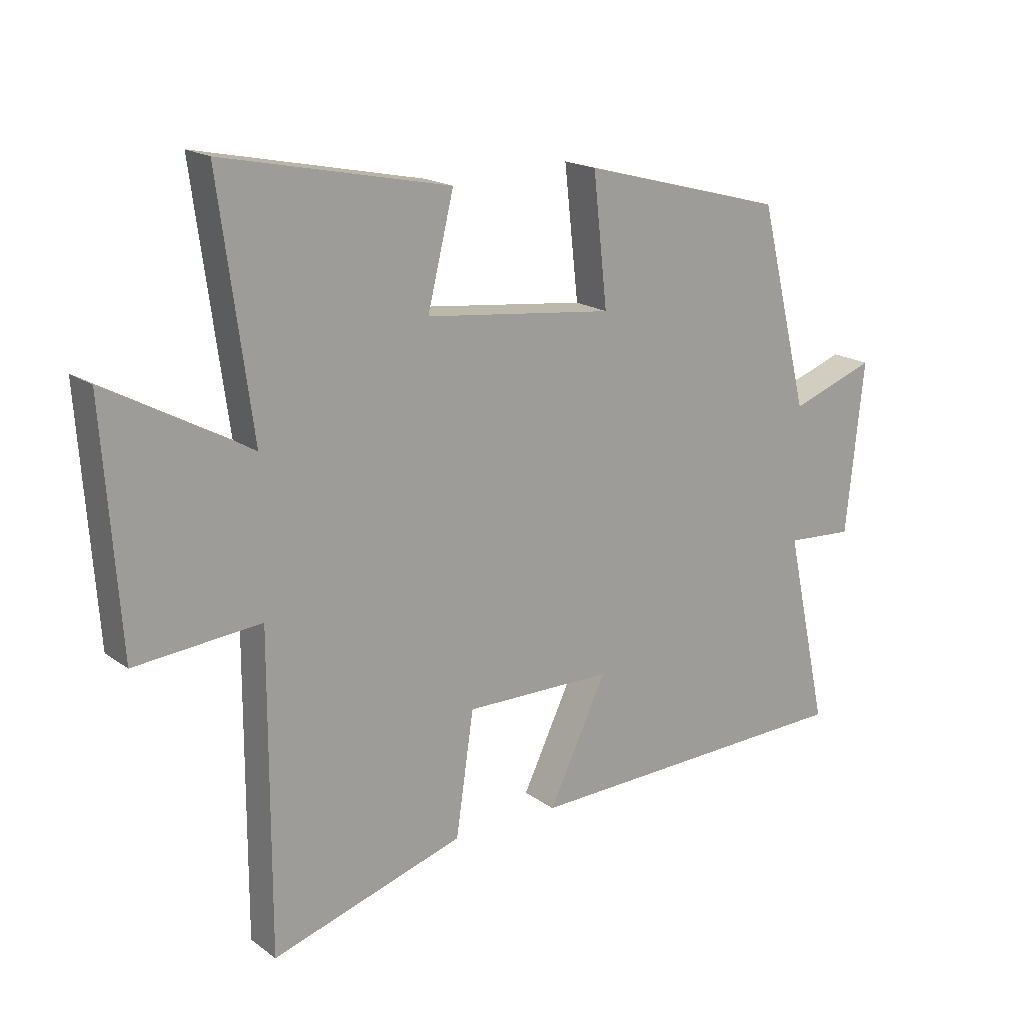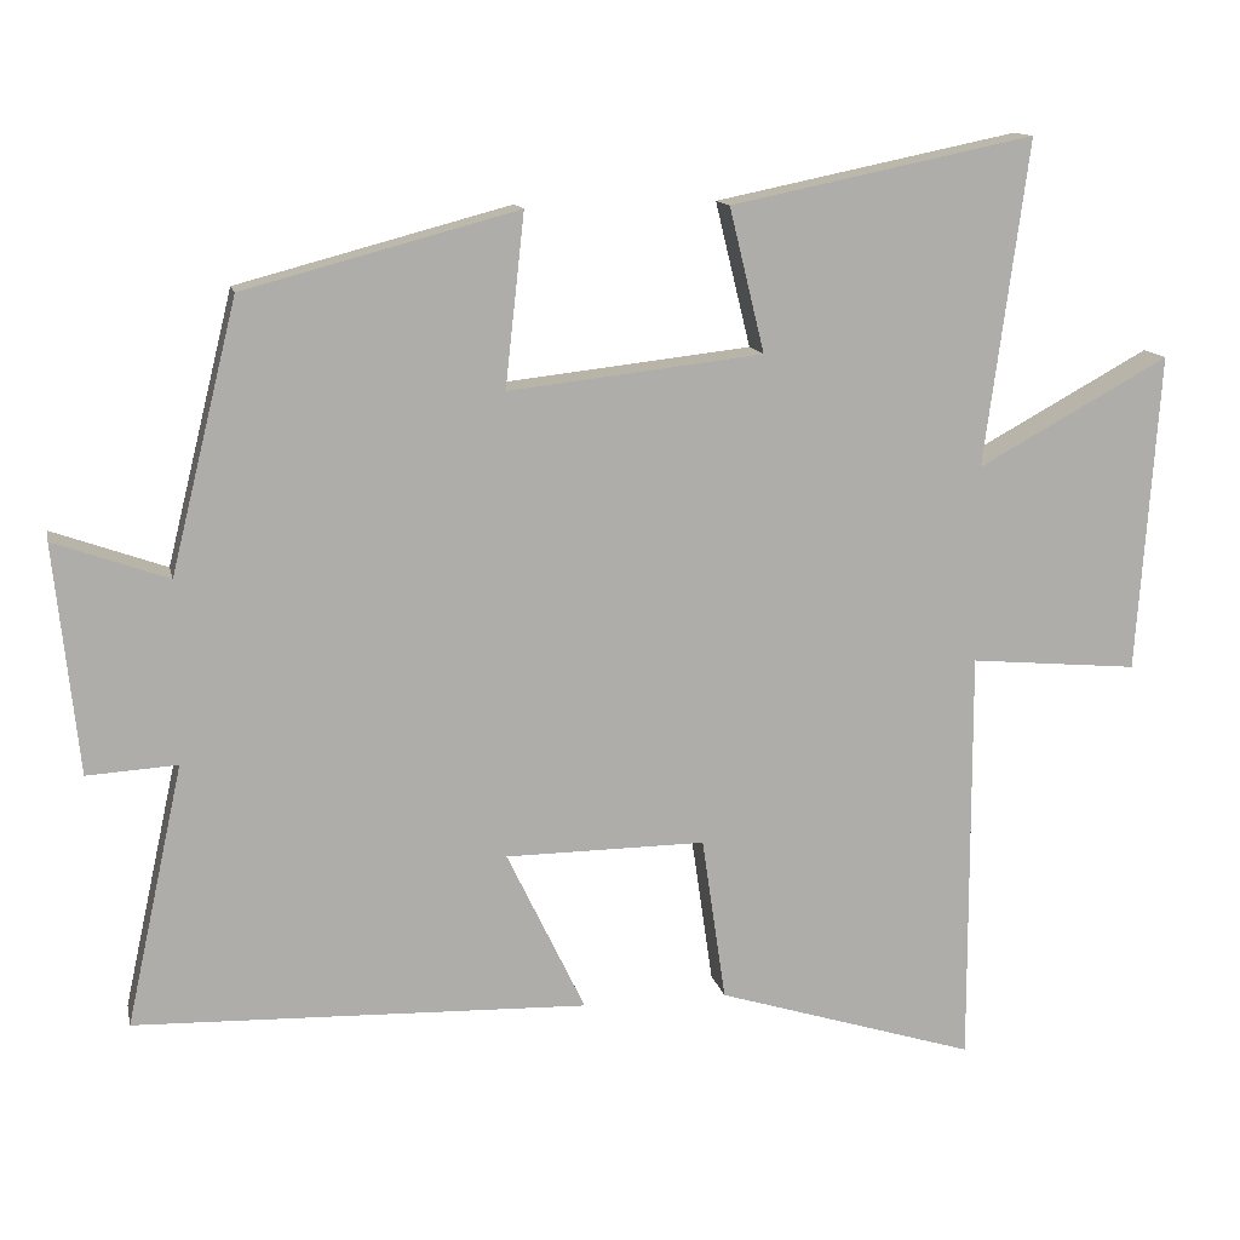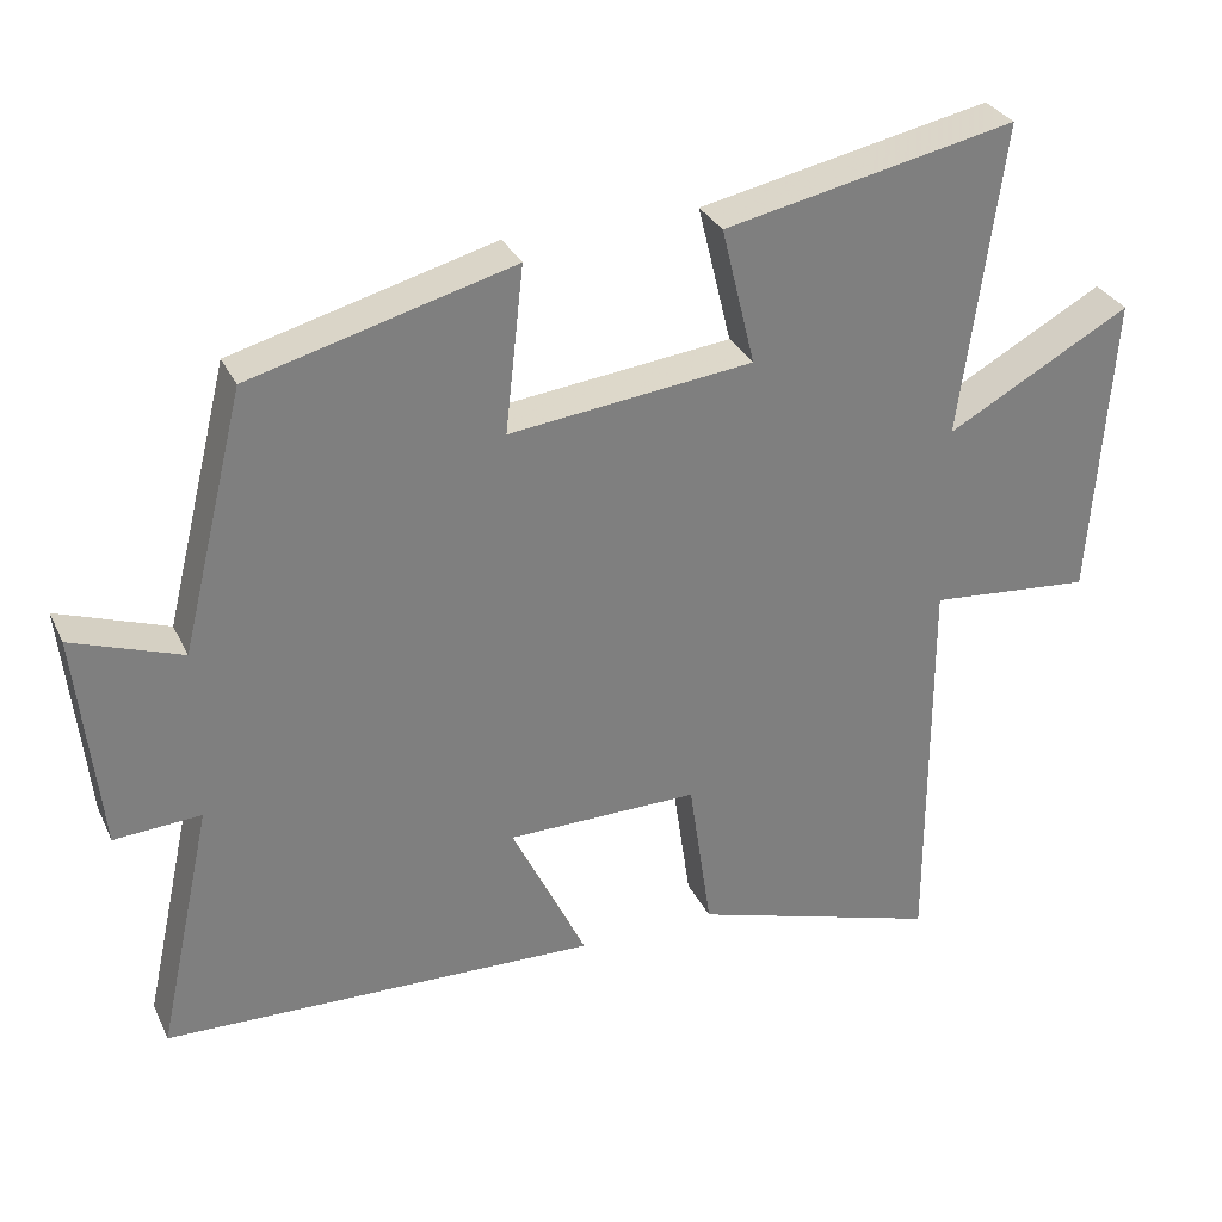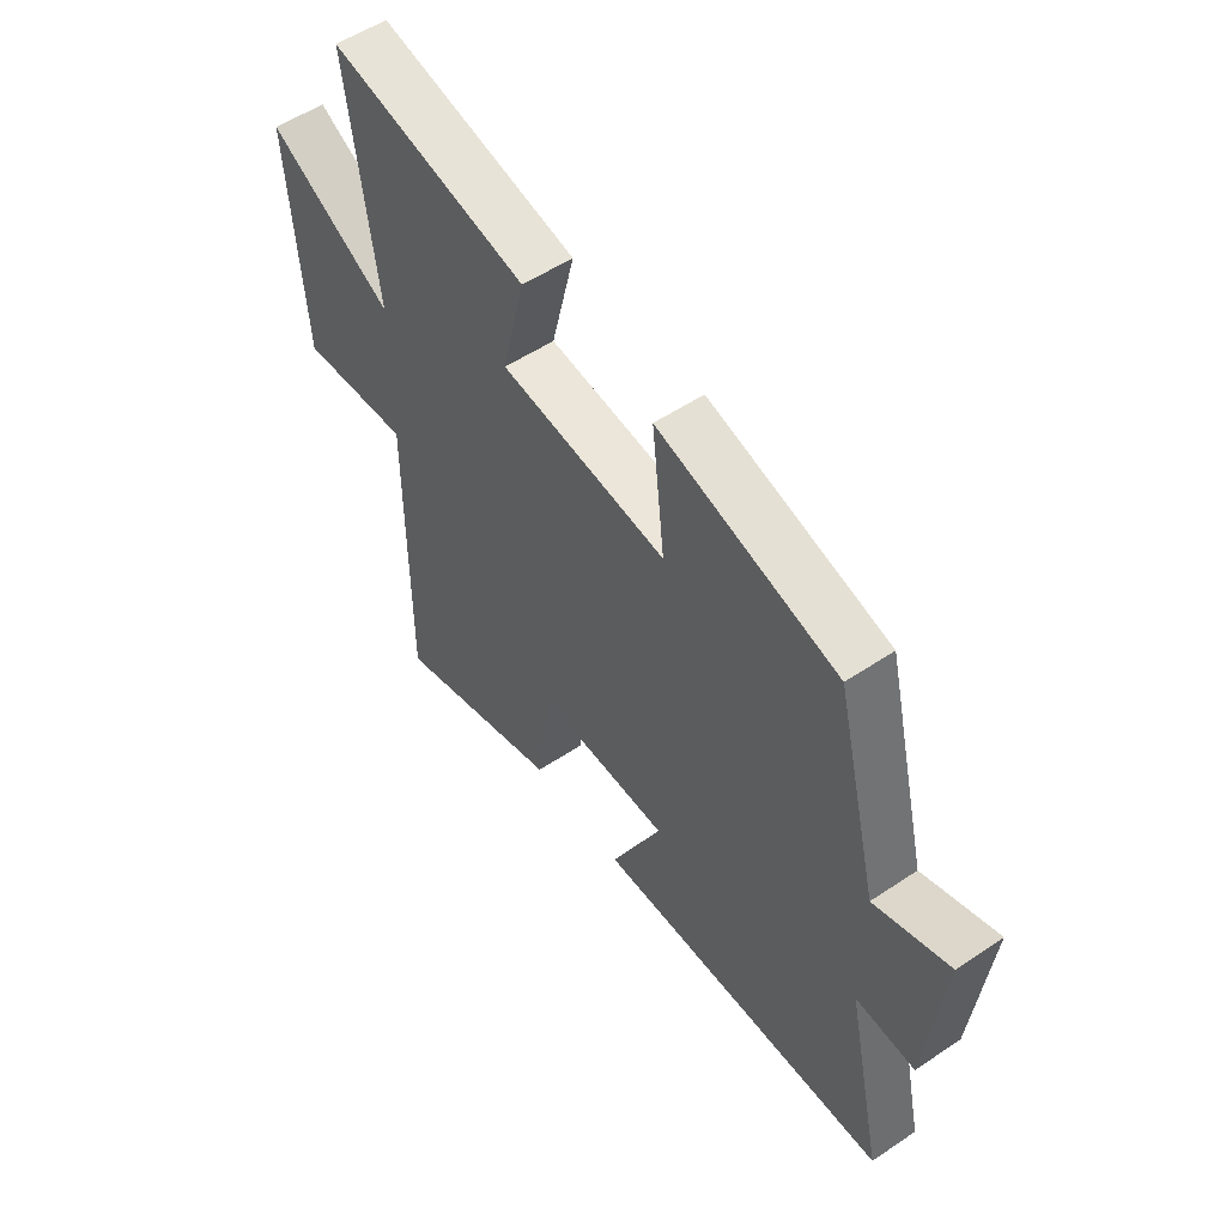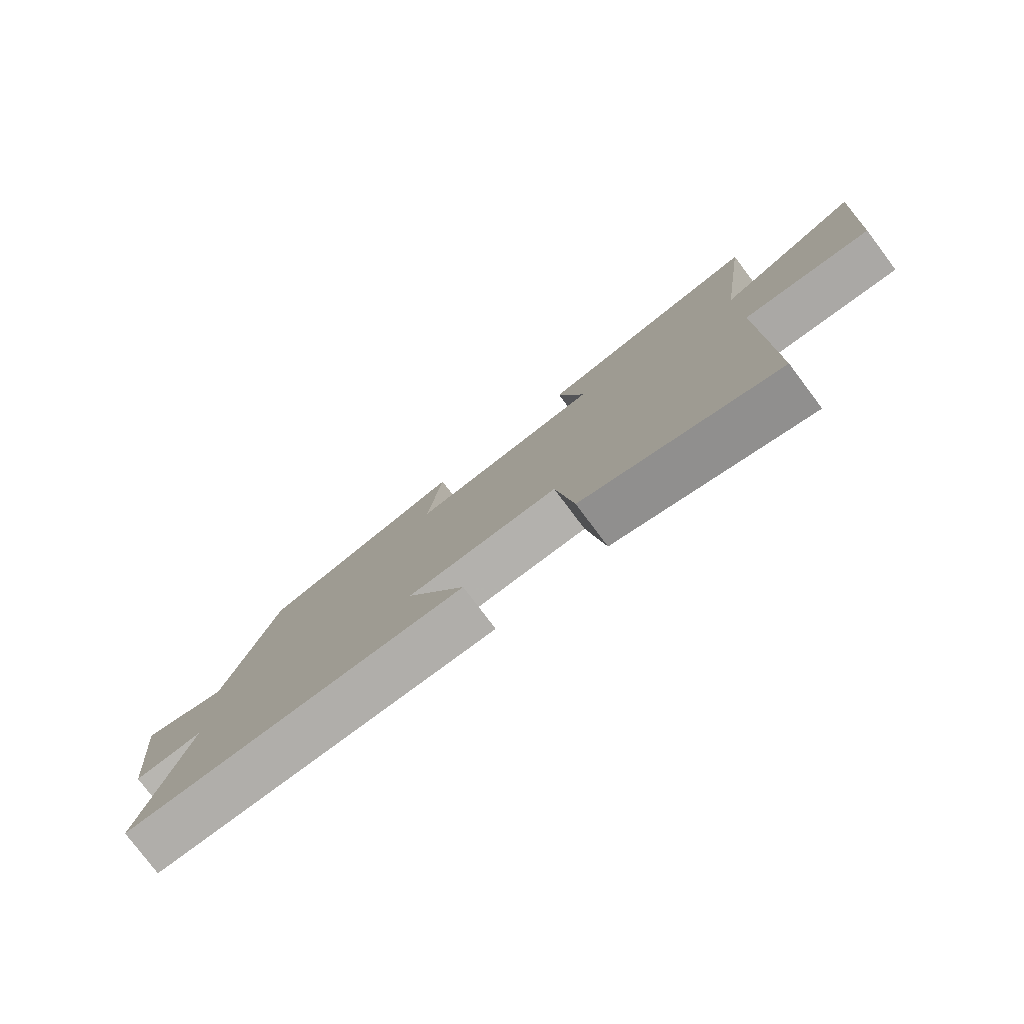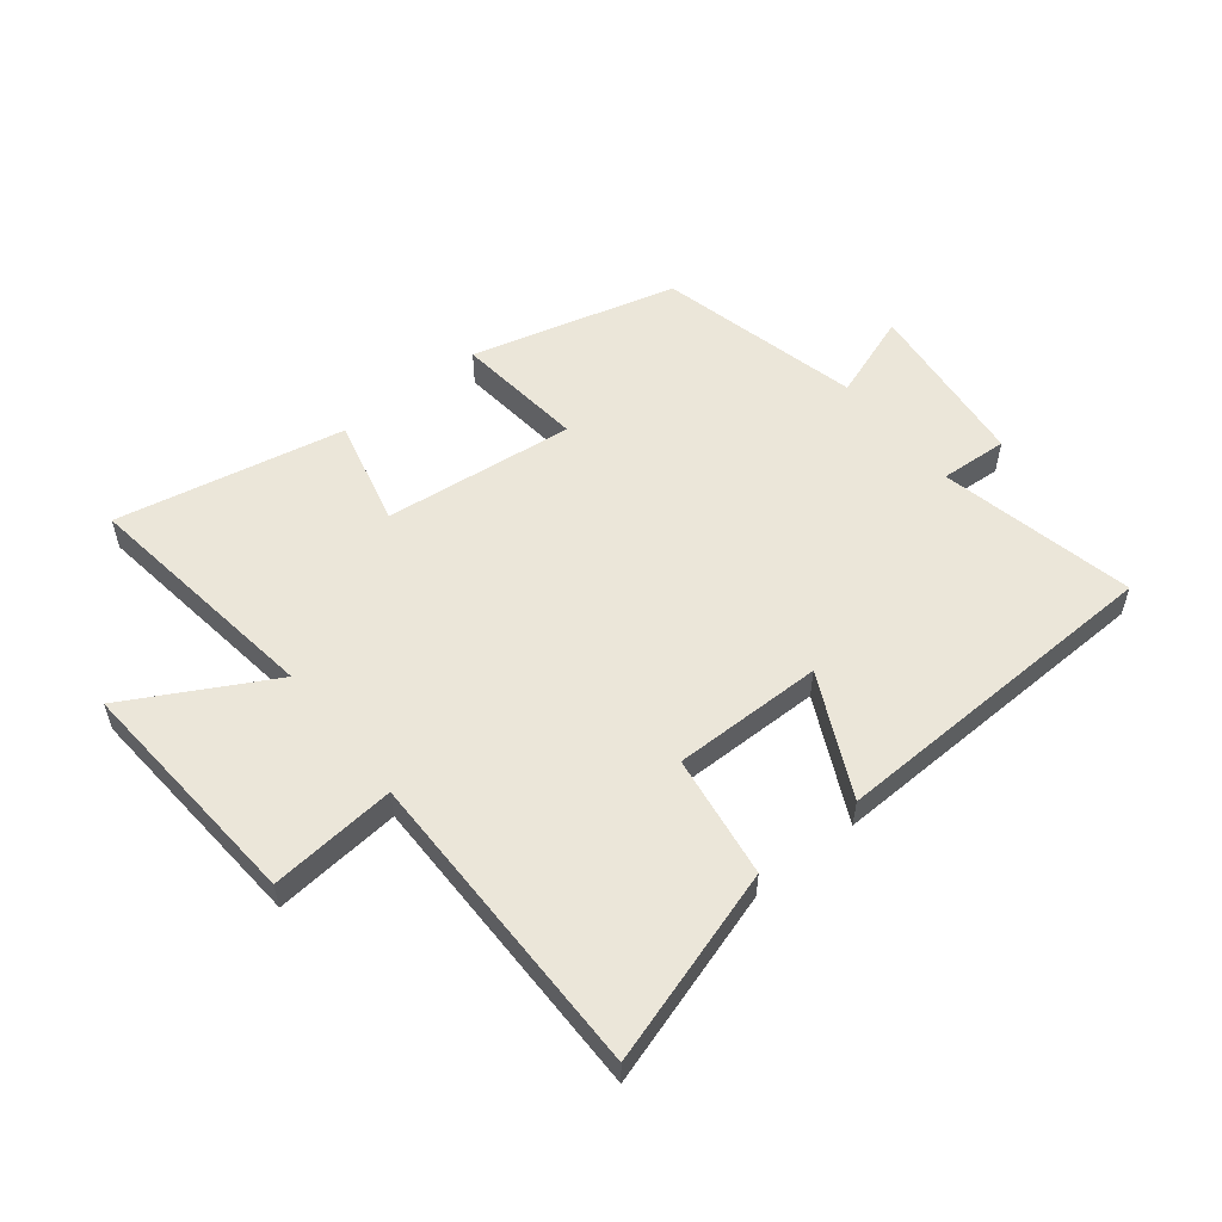
<metadata>
{"format":"obj","ext":"obj","renderer":"f3d","projection":"perspective","resolution":1024,"background":"white","views":[{"elev":18.0,"azim":143.9,"up":"+Z"},{"elev":12.8,"azim":-11.9,"up":"+Z"},{"elev":31.0,"azim":-22.1,"up":"+Z"},{"elev":53.7,"azim":-125.6,"up":"+Z"},{"elev":-79.0,"azim":37.0,"up":"+Z"},{"elev":55.7,"azim":141.4,"up":"+Y"}]}
</metadata>
<code>
v -0.571 0.07 -0.482
v -0.5 0.07 -0.156
v -0.613 0.07 -0.163
v -0.643 0.07 0.123
v -0.5 0.07 0.072
v -0.417 0.07 0.409
v -0.075 0.07 0.5
v -0.099 0.07 0.284
v 0.219 0.07 0.32
v 0.175 0.07 0.5
v 0.555 0.07 0.578
v 0.5 0.07 0.171
v 0.739 0.07 0.302
v 0.711 0.07 -0.096
v 0.5 0.07 -0.077
v 0.501 0.07 -0.6
v 0.177 0.07 -0.5
v 0.147 0.07 -0.295
v -0.103 0.07 -0.297
v -0.005 0.07 -0.5
v -0.571 0 -0.482
v -0.5 0 -0.156
v -0.613 0 -0.163
v -0.643 0 0.123
v -0.5 0 0.072
v -0.417 0 0.409
v -0.075 0 0.5
v -0.099 0 0.284
v 0.219 0 0.32
v 0.175 0 0.5
v 0.555 0 0.578
v 0.5 0 0.171
v 0.739 0 0.302
v 0.711 0 -0.096
v 0.5 0 -0.077
v 0.501 0 -0.6
v 0.177 0 -0.5
v 0.147 0 -0.295
v -0.103 0 -0.297
v -0.005 0 -0.5
f 19 20 1 2
f 18 19 2
f 15 16 17 18
f 15 18 2
f 12 13 14 15
f 12 15 2 3
f 9 10 11 12
f 8 9 12 3
f 5 6 7 8
f 5 8 3
f 3 4 5
f 22 21 40 39
f 22 39 38
f 38 37 36 35
f 22 38 35
f 35 34 33 32
f 23 22 35 32
f 32 31 30 29
f 23 32 29 28
f 28 27 26 25
f 23 28 25
f 25 24 23
f 1 21 22 2
f 2 22 23 3
f 3 23 24 4
f 4 24 25 5
f 5 25 26 6
f 6 26 27 7
f 7 27 28 8
f 8 28 29 9
f 9 29 30 10
f 10 30 31 11
f 11 31 32 12
f 12 32 33 13
f 13 33 34 14
f 14 34 35 15
f 15 35 36 16
f 16 36 37 17
f 17 37 38 18
f 18 38 39 19
f 19 39 40 20
f 20 40 21 1

</code>
